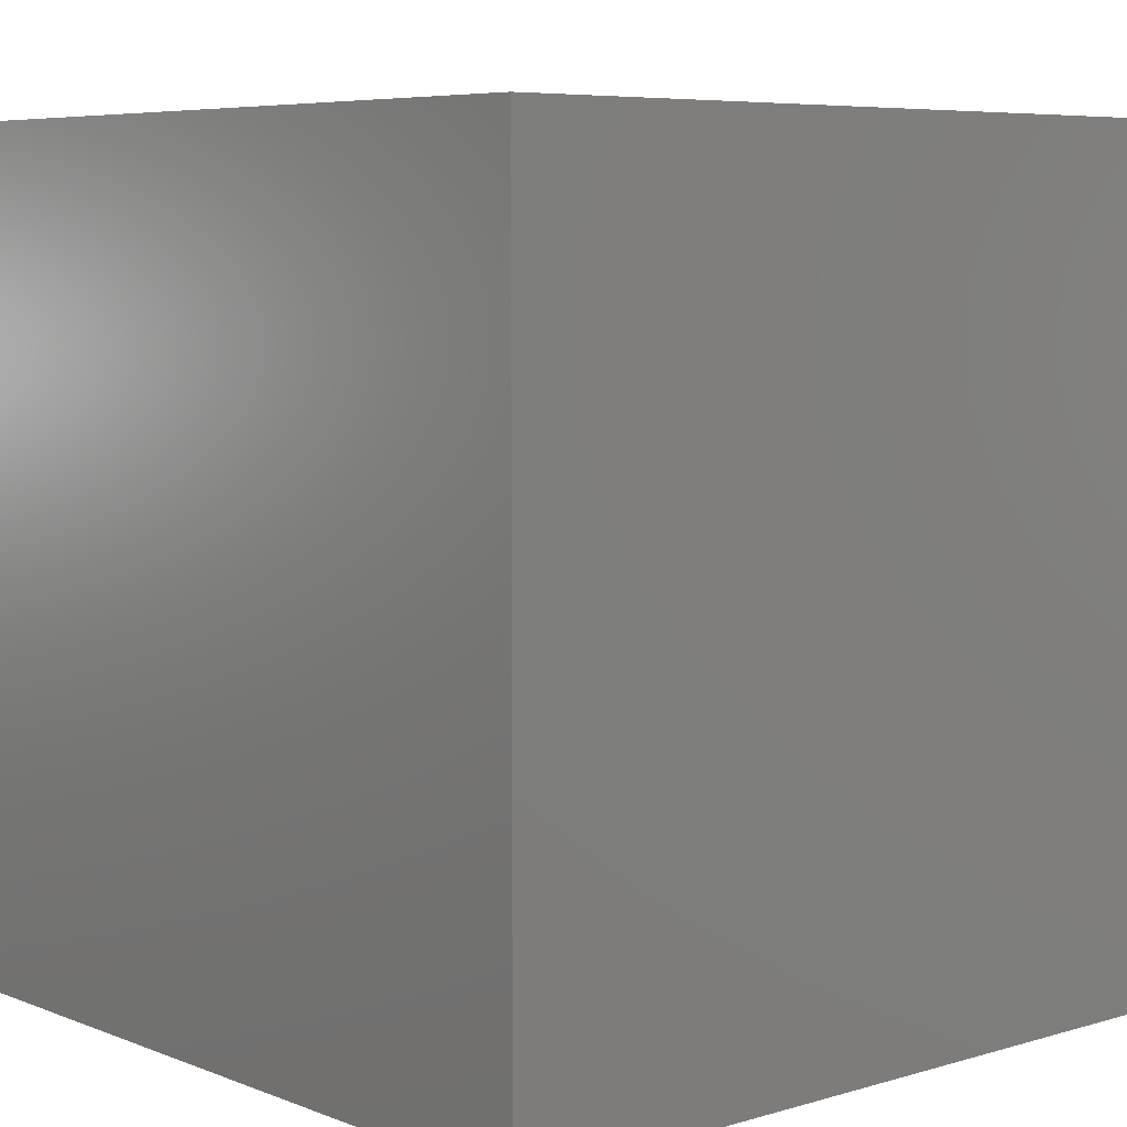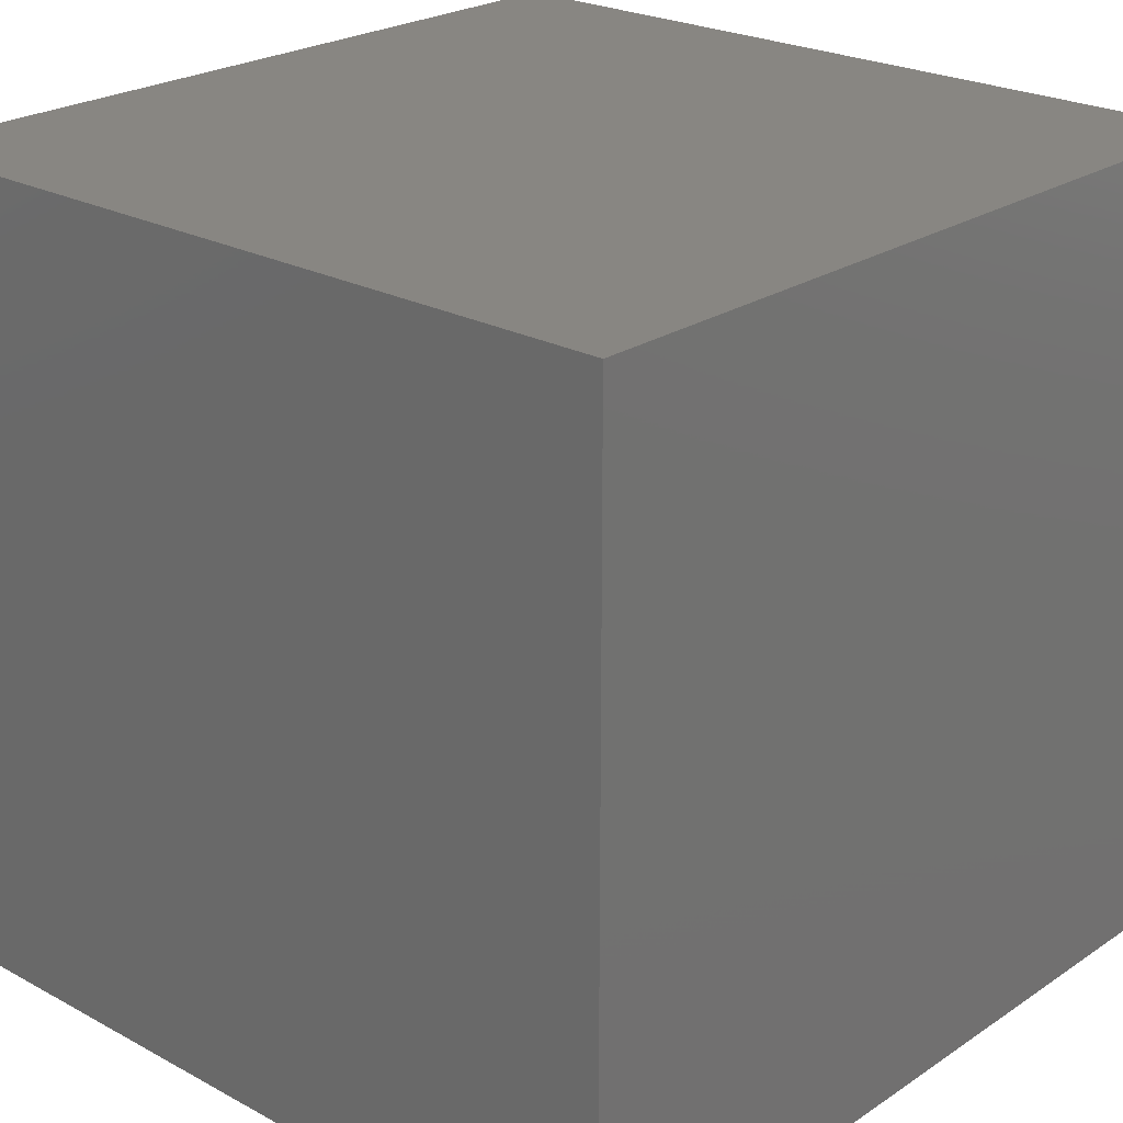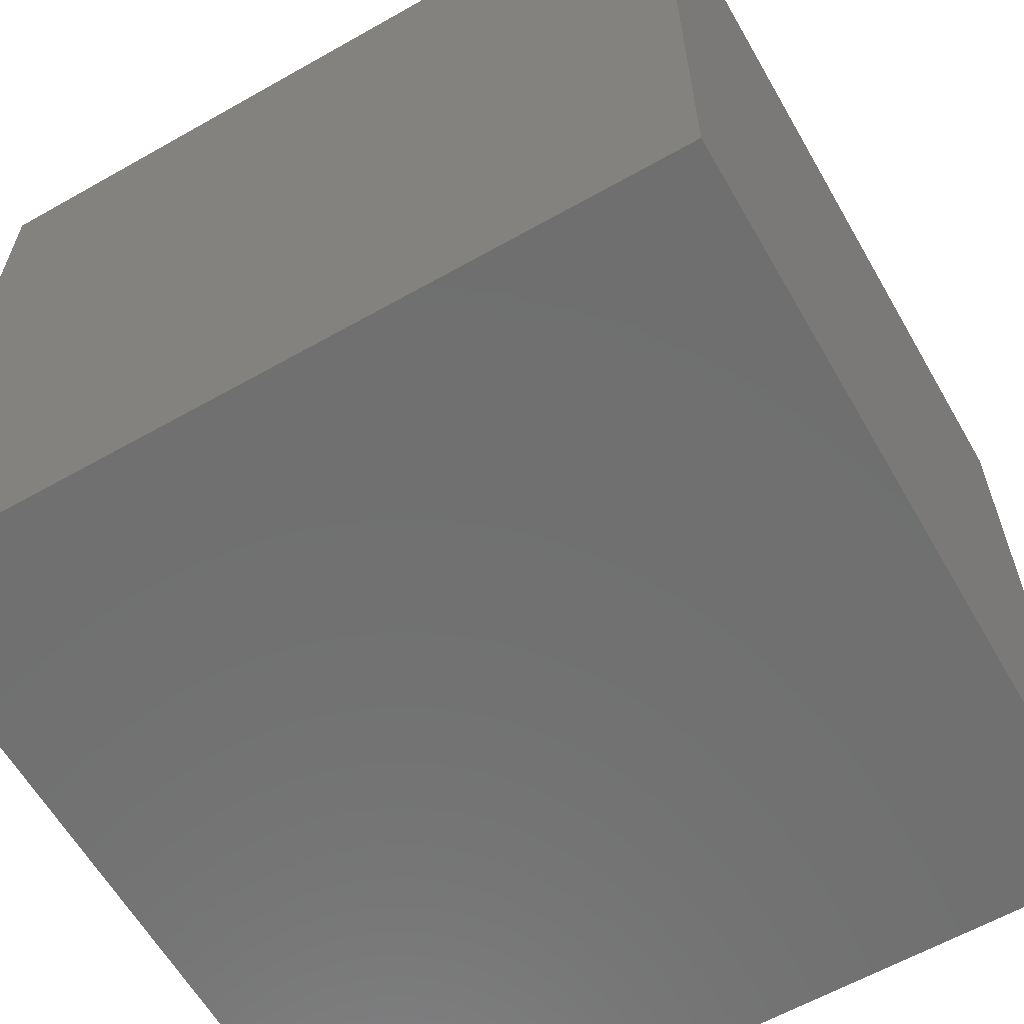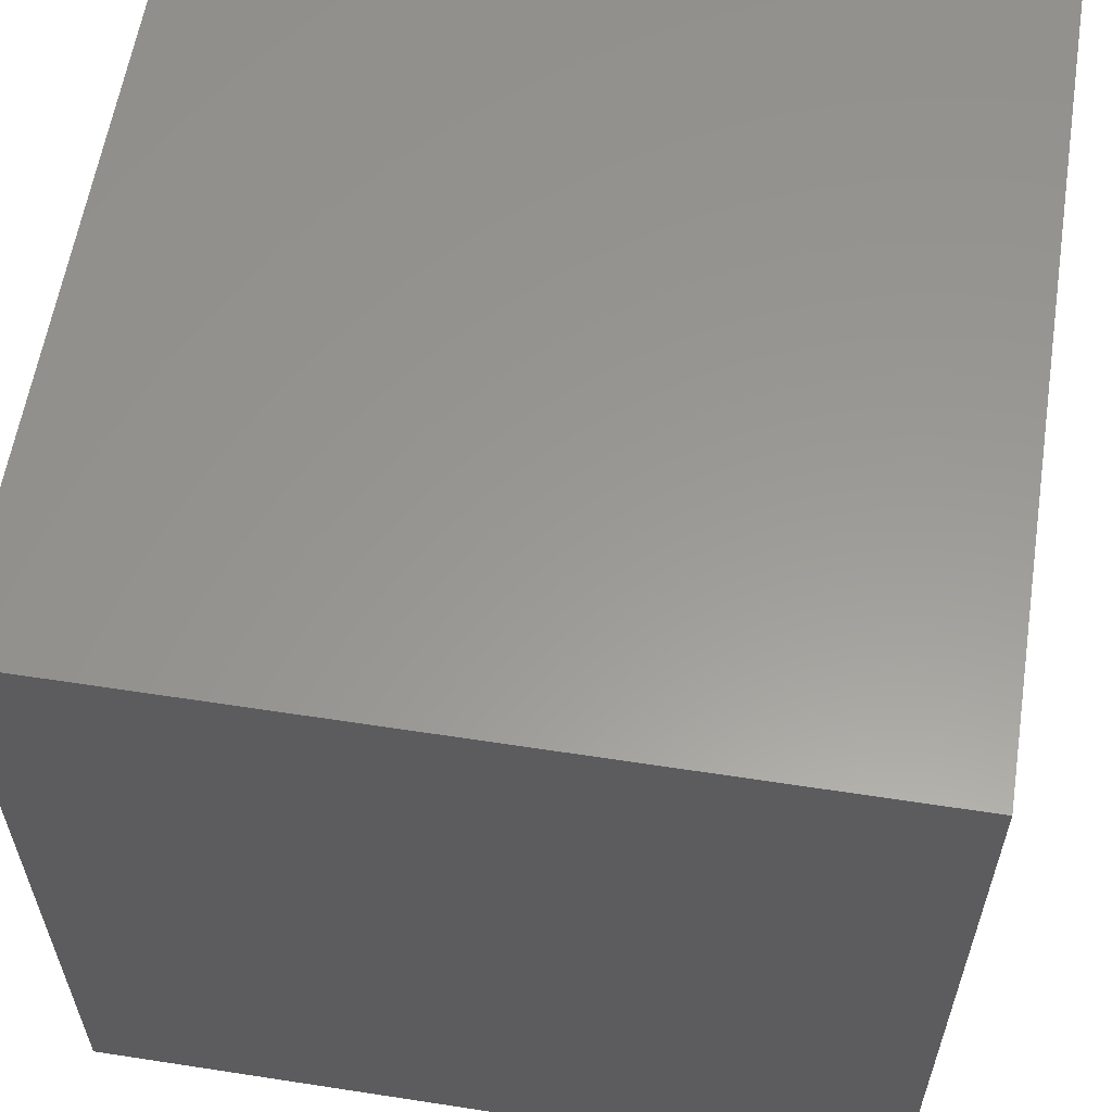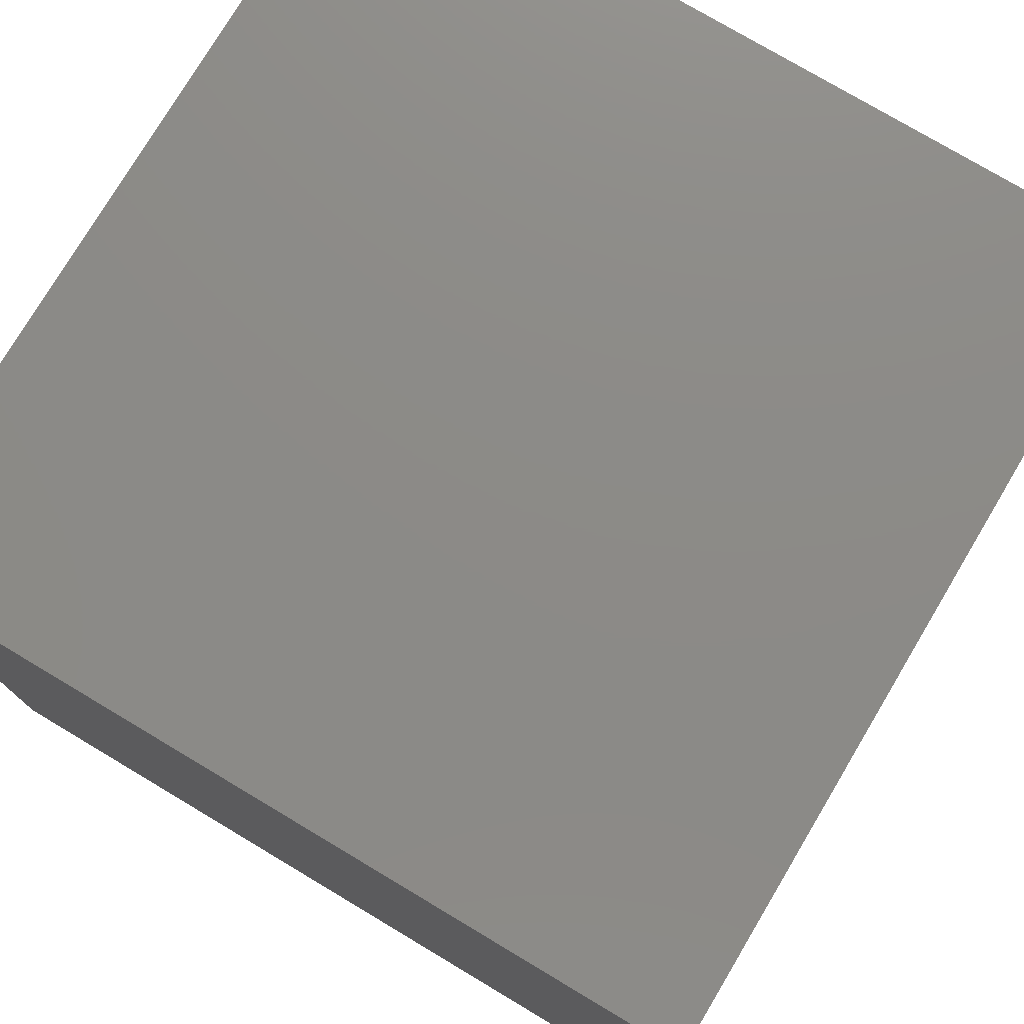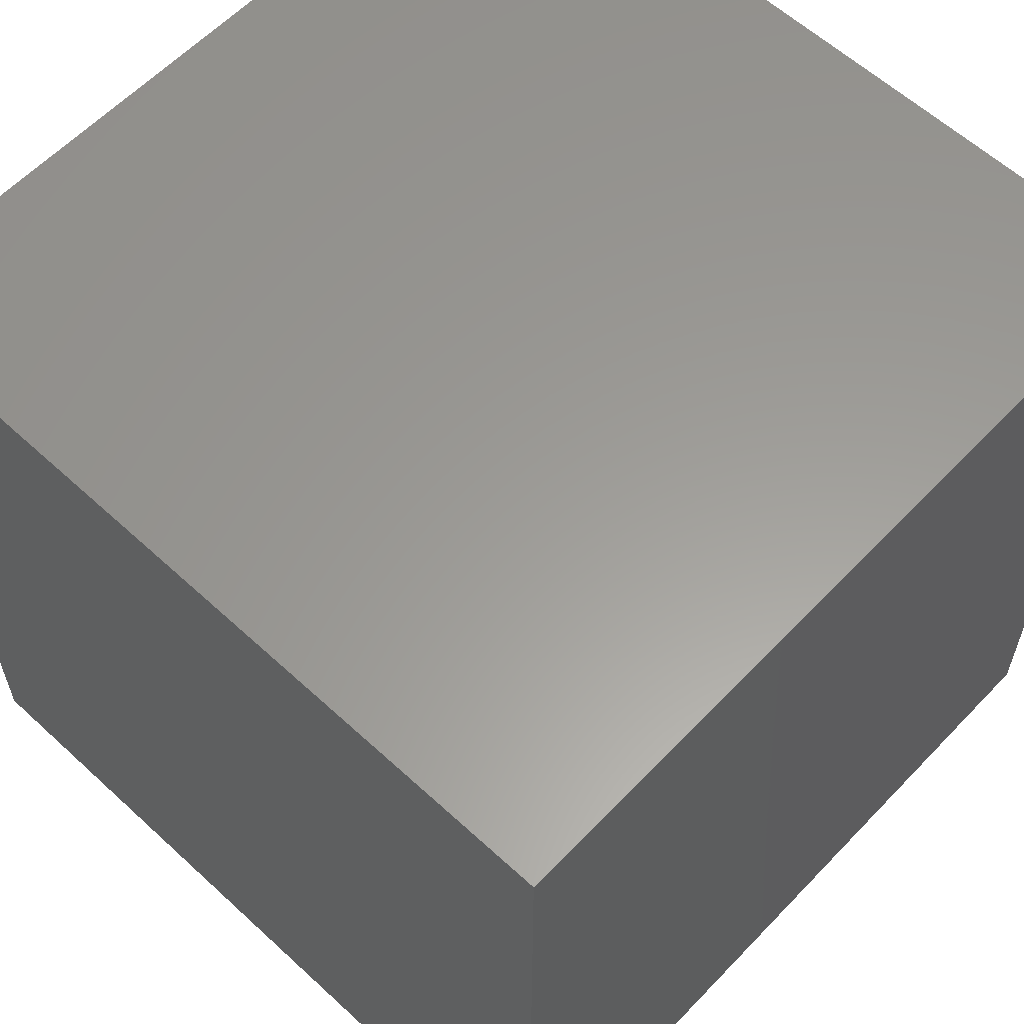
<metadata>
{"format":"stl","ext":"stl","renderer":"f3d","projection":"perspective","resolution":1024,"background":"white","views":[{"elev":6.4,"azim":-41.2,"up":"+Y"},{"elev":23.7,"azim":-137.9,"up":"+Y"},{"elev":-61.7,"azim":-60.1,"up":"+Z"},{"elev":59.3,"azim":99.0,"up":"+Y"},{"elev":76.8,"azim":30.8,"up":"+Y"},{"elev":60.0,"azim":-46.7,"up":"+Z"}]}
</metadata>
<code>
# stl→obj: 8 verts, 12 faces
v -1 1 -1
v -1 1 1
v 1 1 1
v 1 1 -1
v 1 -1 -1
v -1 -1 -1
v -1 -1 1
v 1 -1 1
f 1 2 3
f 1 3 4
f 1 4 5
f 1 5 6
f 2 1 6
f 2 6 7
f 4 3 8
f 4 8 5
f 3 2 7
f 3 7 8
f 7 6 5
f 7 5 8

</code>
